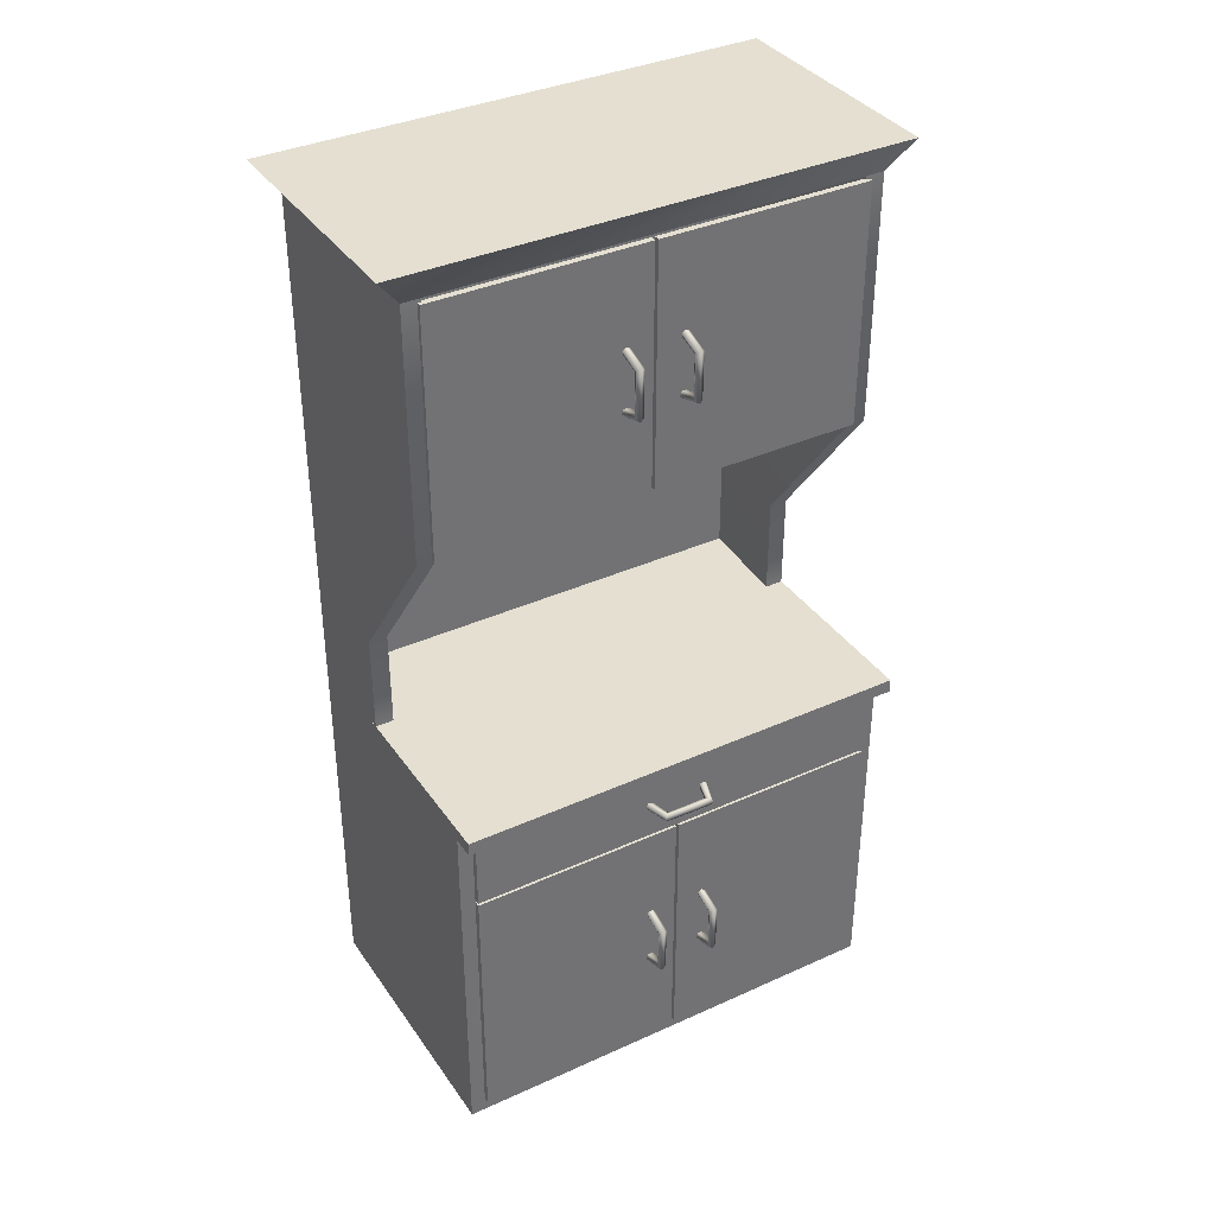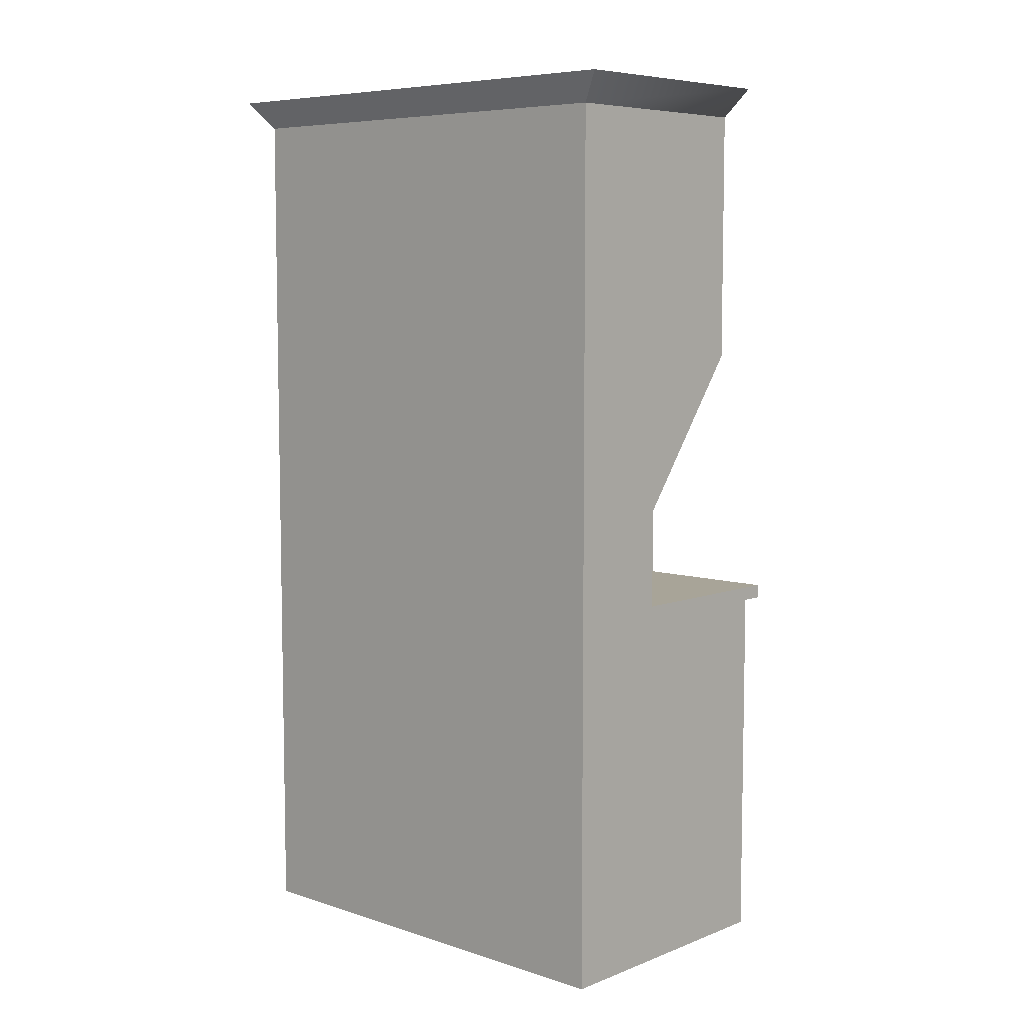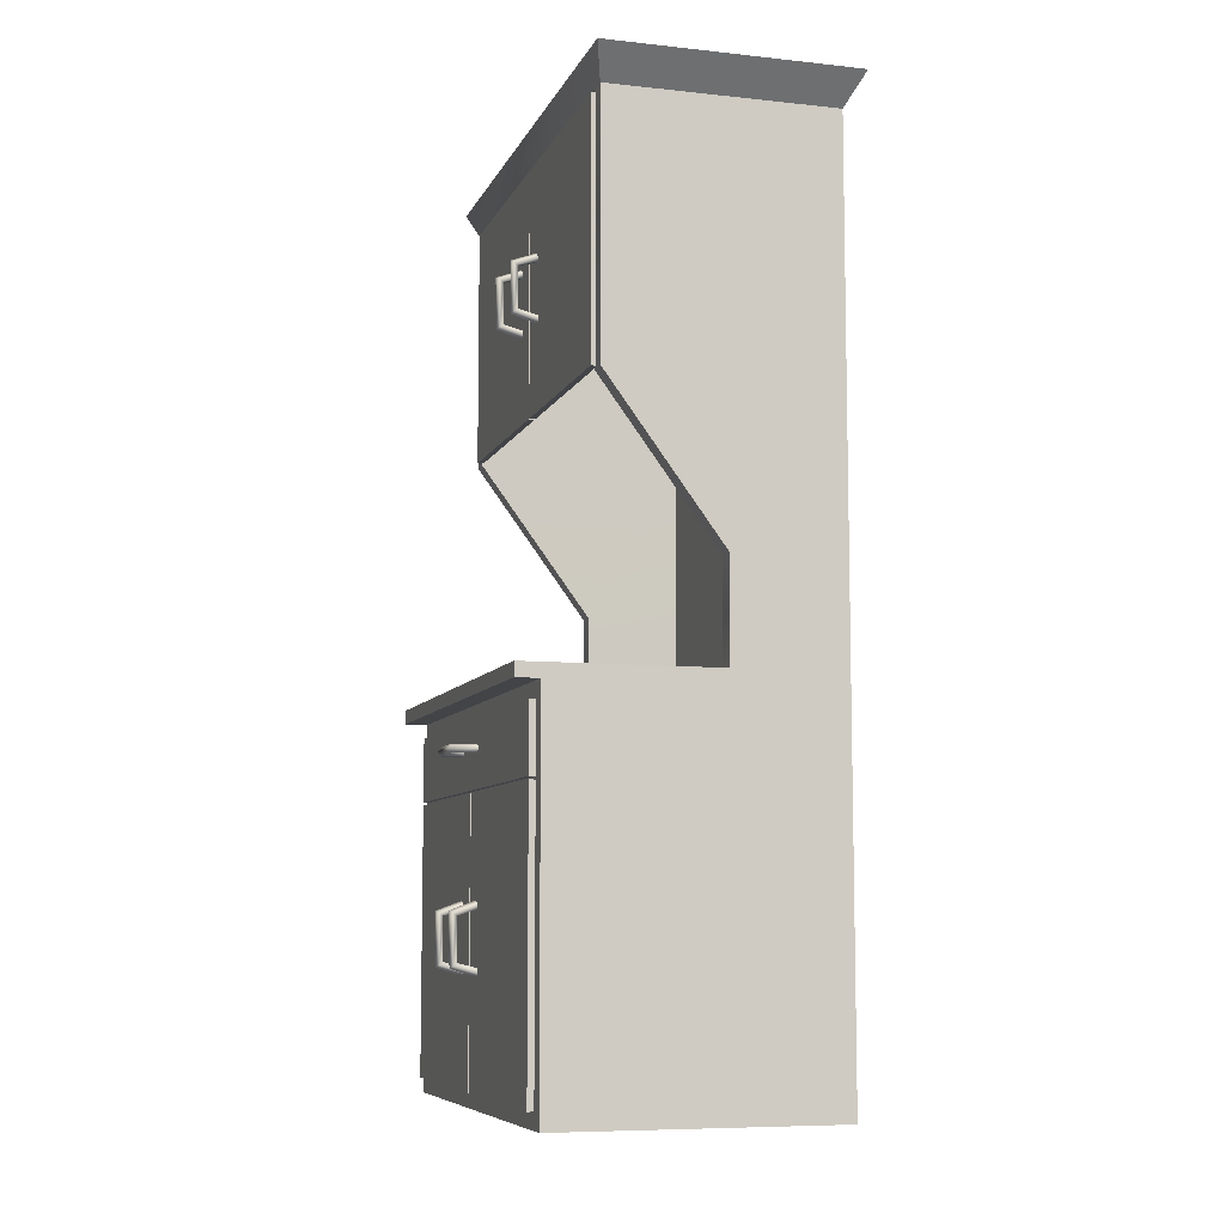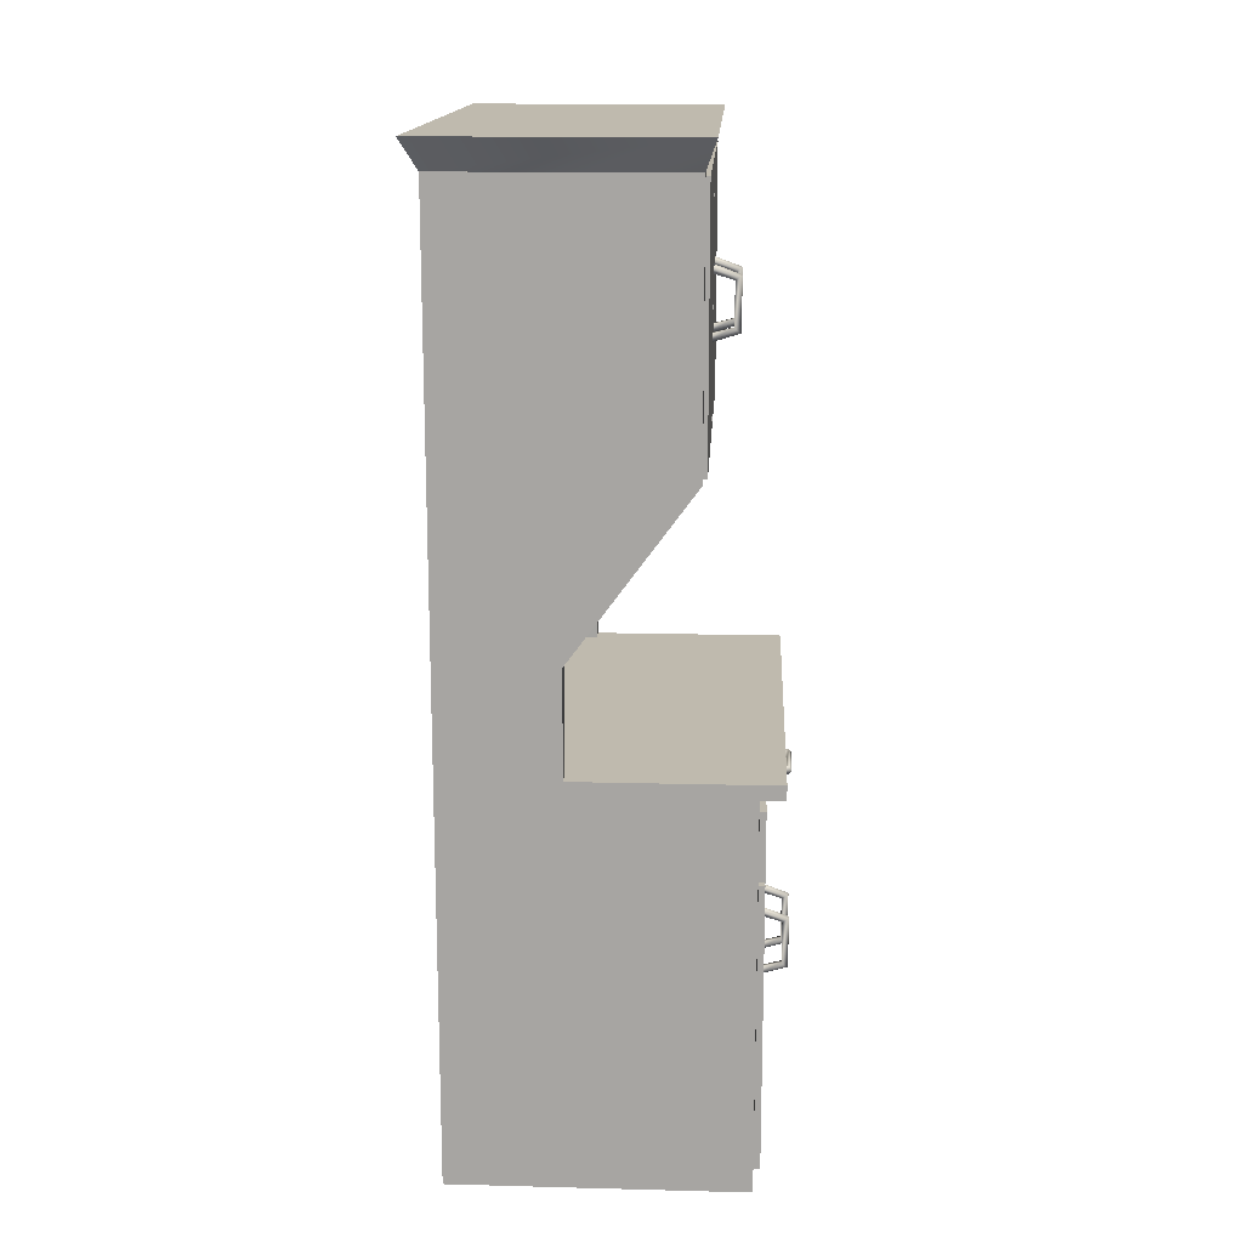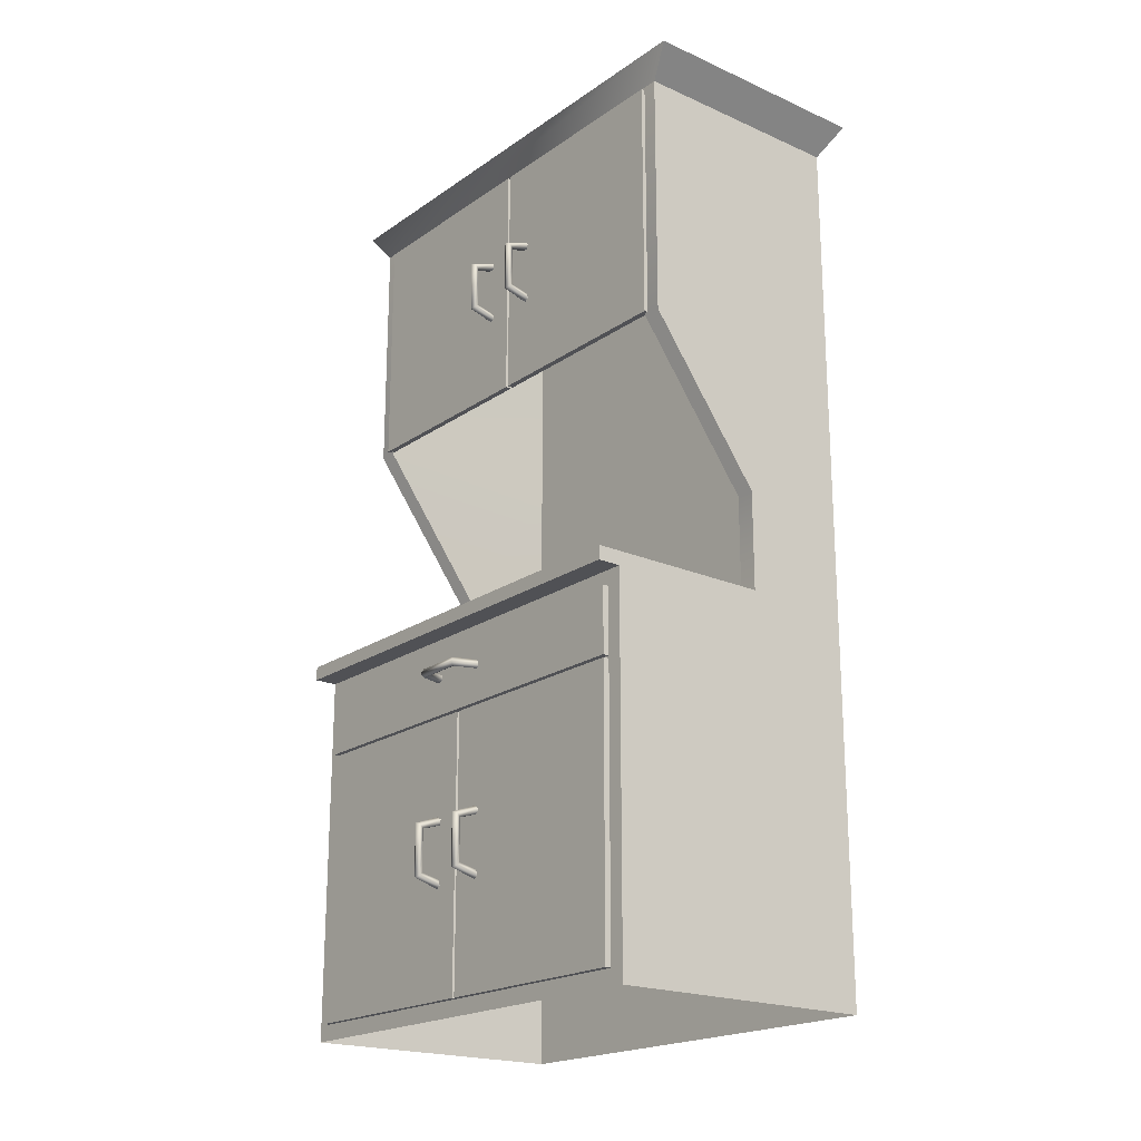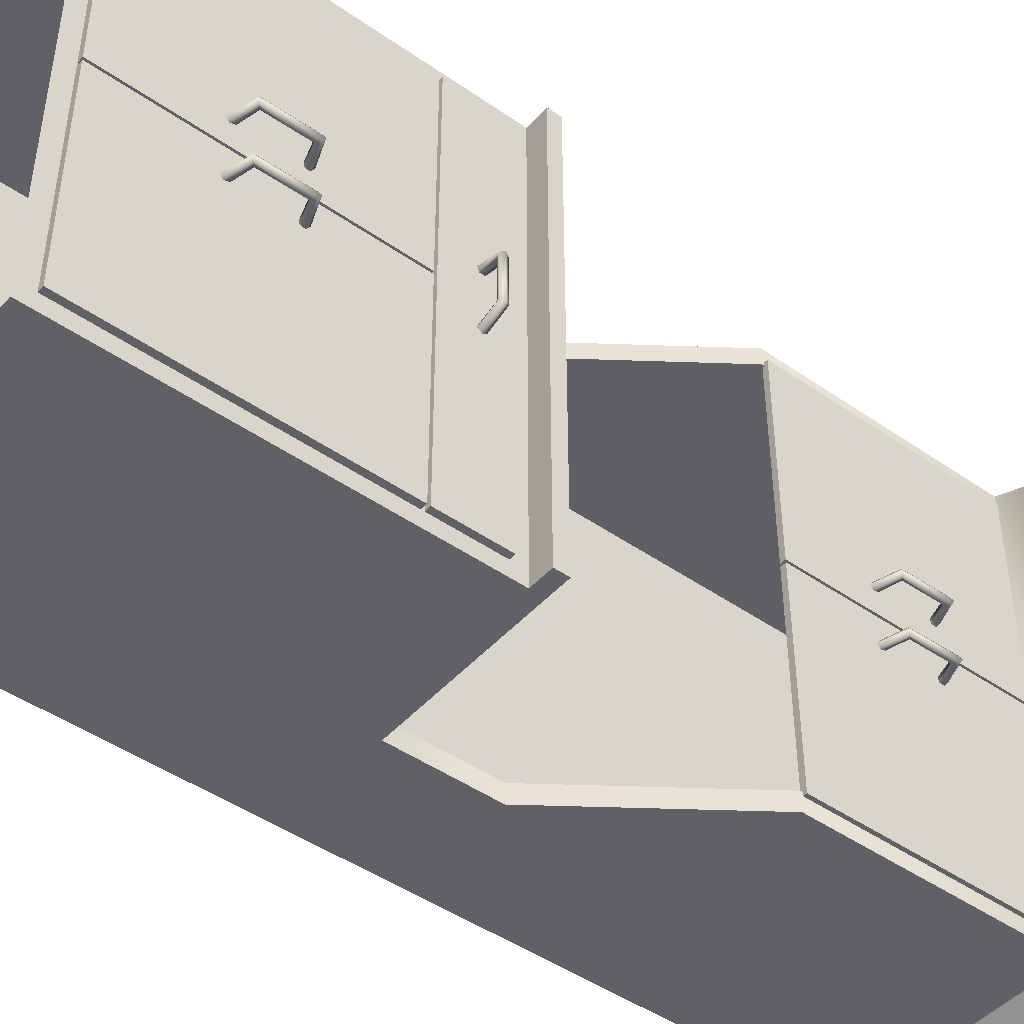
<metadata>
{"format":"obj","ext":"obj","renderer":"f3d","projection":"perspective","resolution":1024,"background":"white","views":[{"elev":36.7,"azim":59.6,"up":"+Y"},{"elev":7.0,"azim":-47.4,"up":"+Y"},{"elev":-7.9,"azim":163.6,"up":"+Y"},{"elev":15.6,"azim":3.1,"up":"+Y"},{"elev":-20.2,"azim":141.1,"up":"+Y"},{"elev":-45.9,"azim":51.3,"up":"+Z"}]}
</metadata>
<code>
g Buffet
v -0 1.66 0
v -0 3.86 0
v -0 1.66 -2
v -0 3.86 -2
v 0.4794 1.66 0
v 0.98 3.86 0
v 0.4794 1.66 -2
v 0.98 3.86 -2
v -0 2.095 0
v -0 2.095 -2
v 0.4794 2.095 -2
v 0.4794 2.095 0
v -0 2.773 0
v -0 2.773 -2
v 0.98 2.773 -2
v 0.98 2.773 0
v 0.05657 1.66 -0.05657
v 0.05657 3.86 -0.05657
v 0.05657 1.66 -1.943
v 0.05657 3.86 -1.943
v 0.4794 1.66 -0.08
v 0.98 3.86 -0.08
v 0.4794 1.66 -1.92
v 0.98 3.86 -1.92
v 0.05657 2.095 -0.05657
v 0.05657 2.095 -1.943
v 0.4794 2.095 -1.92
v 0.4794 2.095 -0.08
v 0.05657 2.773 -0.05657
v 0.05657 2.773 -1.943
v 0.98 2.773 -1.92
v 0.98 2.773 -0.08
v 0.9954 3.151 -1.129
v 1.002 3.45 -1.129
v 0.9947 3.164 -1.111
v 1 3.436 -1.111
v 0.9936 3.186 -1.118
v 0.997 3.415 -1.118
v 0.9936 3.186 -1.14
v 0.997 3.415 -1.14
v 0.9947 3.164 -1.148
v 1 3.436 -1.148
v 1.107 3.185 -1.129
v 1.111 3.41 -1.129
v 1.1 3.402 -1.111
v 1.097 3.194 -1.111
v 1.082 3.389 -1.118
v 1.08 3.208 -1.118
v 1.082 3.389 -1.14
v 1.08 3.208 -1.14
v 1.1 3.402 -1.148
v 1.097 3.194 -1.148
v 0.9954 3.151 -0.8751
v 1.002 3.45 -0.8751
v 0.9947 3.164 -0.8566
v 1 3.436 -0.8566
v 0.9936 3.186 -0.8637
v 0.997 3.415 -0.8637
v 0.9936 3.186 -0.8866
v 0.997 3.415 -0.8866
v 0.9947 3.164 -0.8936
v 1 3.436 -0.8936
v 1.107 3.185 -0.8751
v 1.111 3.41 -0.8751
v 1.1 3.402 -0.8566
v 1.097 3.194 -0.8566
v 1.082 3.389 -0.8637
v 1.08 3.208 -0.8637
v 1.082 3.389 -0.8866
v 1.08 3.208 -0.8866
v 1.1 3.402 -0.8936
v 1.097 3.194 -0.8936
v 1.225 0.5176 -0.8751
v 1.232 0.8167 -0.8751
v 1.224 0.5311 -0.8566
v 1.23 0.8034 -0.8566
v 1.223 0.5528 -0.8637
v 1.226 0.7819 -0.8637
v 1.223 0.5528 -0.8866
v 1.226 0.7819 -0.8866
v 1.224 0.5311 -0.8936
v 1.23 0.8034 -0.8936
v 1.336 0.5519 -0.8751
v 1.34 0.7766 -0.8751
v 1.329 0.7689 -0.8566
v 1.326 0.5607 -0.8566
v 1.312 0.7564 -0.8637
v 1.31 0.5751 -0.8637
v 1.312 0.7564 -0.8866
v 1.31 0.5751 -0.8866
v 1.329 0.7689 -0.8936
v 1.326 0.5607 -0.8936
v 1.225 0.5176 -1.129
v 1.232 0.8167 -1.129
v 1.224 0.5311 -1.111
v 1.23 0.8034 -1.111
v 1.223 0.5528 -1.118
v 1.226 0.7819 -1.118
v 1.223 0.5528 -1.14
v 1.226 0.7819 -1.14
v 1.224 0.5311 -1.148
v 1.23 0.8034 -1.148
v 1.336 0.5519 -1.129
v 1.34 0.7766 -1.129
v 1.329 0.7689 -1.111
v 1.326 0.5607 -1.111
v 1.312 0.7564 -1.118
v 1.31 0.5751 -1.118
v 1.312 0.7564 -1.14
v 1.31 0.5751 -1.14
v 1.329 0.7689 -1.148
v 1.326 0.5607 -1.148
v 1.228 1.533 -0.06443
v 1.228 1.252 -0.06443
v 1.201 1.533 -0.06443
v 1.201 1.252 -0.06443
v 1.228 1.533 -1.936
v 1.228 1.252 -1.936
v 1.201 1.533 -1.936
v 1.201 1.252 -1.936
v 0.9968 3.845 -0.06443
v 0.9968 2.783 -0.06443
v 0.9968 3.845 -0.9933
v 0.9968 2.783 -0.9933
v 0.9706 3.845 -0.06443
v 0.9706 2.783 -0.06443
v 0.9706 3.845 -0.9933
v 0.9706 2.783 -0.9933
v 0.9968 3.845 -1.936
v 0.9968 2.783 -1.936
v 0.9968 3.845 -1.007
v 0.9968 2.783 -1.007
v 0.9706 3.845 -1.936
v 0.9706 2.783 -1.936
v 0.9706 3.845 -1.007
v 0.9706 2.783 -1.007
v -0 3.86 0
v -0 3.86 -2
v 0.98 3.86 0
v 0.98 3.86 -2
v -0.06131 3.984 0.1
v -0.06131 3.984 -2.114
v 1.023 3.984 0.1
v 1.023 3.984 -2.114
v -0 1.6 0
v -0 1.6 -2
v -0 1.66 0
v -0 1.66 -2
v 1.3 1.6 -2
v 1.3 1.6 0
v 1.3 1.66 -2
v 1.3 1.66 0
v 1.228 1.24 -0.06443
v 1.228 0.06782 -0.06443
v 1.228 1.24 -0.9933
v 1.228 0.06782 -0.9933
v 1.201 1.24 -0.06443
v 1.201 0.06782 -0.06443
v 1.201 1.24 -0.9933
v 1.201 0.06782 -0.9933
v 1.228 1.24 -1.936
v 1.228 0.06782 -1.936
v 1.228 1.24 -1.007
v 1.228 0.06782 -1.007
v 1.201 1.24 -1.936
v 1.201 0.06782 -1.936
v 1.201 1.24 -1.007
v 1.201 0.06782 -1.007
v -0 0 0
v -0 1.6 0
v -0 0 -2
v -0 1.6 -2
v 1.2 0.07378 -0.07378
v 1.2 1.6 0
v 1.2 0.07378 -1.926
v 1.2 1.6 -2
v 1.2 0 -2
v 1.2 1.526 -1.926
v 1.2 0 0
v 1.2 1.526 -0.07378
v 1.225 1.412 -0.8415
v 1.232 1.412 -1.141
v 1.224 1.43 -0.8549
v 1.23 1.43 -1.127
v 1.223 1.423 -0.8767
v 1.226 1.423 -1.106
v 1.223 1.4 -0.8767
v 1.226 1.4 -1.106
v 1.224 1.393 -0.8549
v 1.23 1.393 -1.127
v 1.336 1.412 -0.8757
v 1.34 1.412 -1.1
v 1.329 1.43 -1.093
v 1.326 1.43 -0.8846
v 1.312 1.423 -1.08
v 1.31 1.423 -0.8989
v 1.312 1.4 -1.08
v 1.31 1.4 -0.8989
v 1.329 1.393 -1.093
v 1.326 1.393 -0.8846
f 119 120 116 115
f 114 113 115 116
f 113 117 119 115
f 117 113 114 118
f 118 120 119 117
f 116 120 118 114
f 121 122 124 123
f 125 127 128 126
f 121 123 127 125
f 122 121 125 126
f 124 122 126 128
f 123 124 128 127
f 129 131 132 130
f 133 134 136 135
f 129 133 135 131
f 130 134 133 129
f 132 136 134 130
f 131 135 136 132
f 151 148 147 152
f 145 150 152 147
f 149 146 148 151
f 150 149 151 152
f 148 146 145 147
f 149 150 145 146
f 153 154 156 155
f 157 159 160 158
f 153 155 159 157
f 154 153 157 158
f 156 154 158 160
f 155 156 160 159
f 161 163 164 162
f 165 166 168 167
f 161 165 167 163
f 162 166 165 161
f 164 168 166 162
f 163 167 168 164
f 169 170 172 171
f 171 172 176 177
f 179 174 170 169
f 178 175 177 176
f 175 173 179 177
f 180 178 176 174
f 173 180 174 179
f 178 180 173 175
f 13 2 4 14
f 14 4 8 15
f 16 6 2 13
f 5 12 9 1
f 3 10 11 7
f 1 9 10 3
f 12 16 13 9
f 10 14 15 11
f 9 13 14 10
f 29 30 20 18
f 30 31 24 20
f 32 29 18 22
f 21 17 25 28
f 19 23 27 26
f 17 19 26 25
f 28 25 29 32
f 26 27 31 30
f 25 26 30 29
f 1 3 19 17
f 4 2 18 20
f 3 7 23 19
f 8 4 20 24
f 7 11 27 23
f 12 5 21 28
f 5 1 17 21
f 2 6 22 18
f 11 15 31 27
f 16 12 28 32
f 15 8 24 31
f 6 16 32 22
f 44 34 36 45
f 45 36 38 47
f 47 38 40 49
f 49 40 42 51
f 51 42 34 44
f 41 52 43 33
f 49 51 52 50
f 39 50 52 41
f 47 49 50 48
f 37 48 50 39
f 45 47 48 46
f 35 46 48 37
f 43 44 45 46
f 33 43 46 35
f 51 44 43 52
f 64 54 56 65
f 65 56 58 67
f 67 58 60 69
f 69 60 62 71
f 71 62 54 64
f 61 72 63 53
f 69 71 72 70
f 59 70 72 61
f 67 69 70 68
f 57 68 70 59
f 65 67 68 66
f 55 66 68 57
f 63 64 65 66
f 53 63 66 55
f 71 64 63 72
f 84 74 76 85
f 85 76 78 87
f 87 78 80 89
f 89 80 82 91
f 91 82 74 84
f 81 92 83 73
f 89 91 92 90
f 79 90 92 81
f 87 89 90 88
f 77 88 90 79
f 85 87 88 86
f 75 86 88 77
f 83 84 85 86
f 73 83 86 75
f 91 84 83 92
f 104 94 96 105
f 105 96 98 107
f 107 98 100 109
f 109 100 102 111
f 111 102 94 104
f 101 112 103 93
f 109 111 112 110
f 99 110 112 101
f 107 109 110 108
f 97 108 110 99
f 105 107 108 106
f 95 106 108 97
f 103 104 105 106
f 93 103 106 95
f 111 104 103 112
f 137 139 143 141
f 140 138 142 144
f 139 140 144 143
f 138 137 141 142
f 141 143 144 142
f 192 182 184 193
f 193 184 186 195
f 195 186 188 197
f 197 188 190 199
f 199 190 182 192
f 189 200 191 181
f 197 199 200 198
f 187 198 200 189
f 195 197 198 196
f 185 196 198 187
f 193 195 196 194
f 183 194 196 185
f 191 192 193 194
f 181 191 194 183
f 199 192 191 200
f 137 138 140 139

</code>
